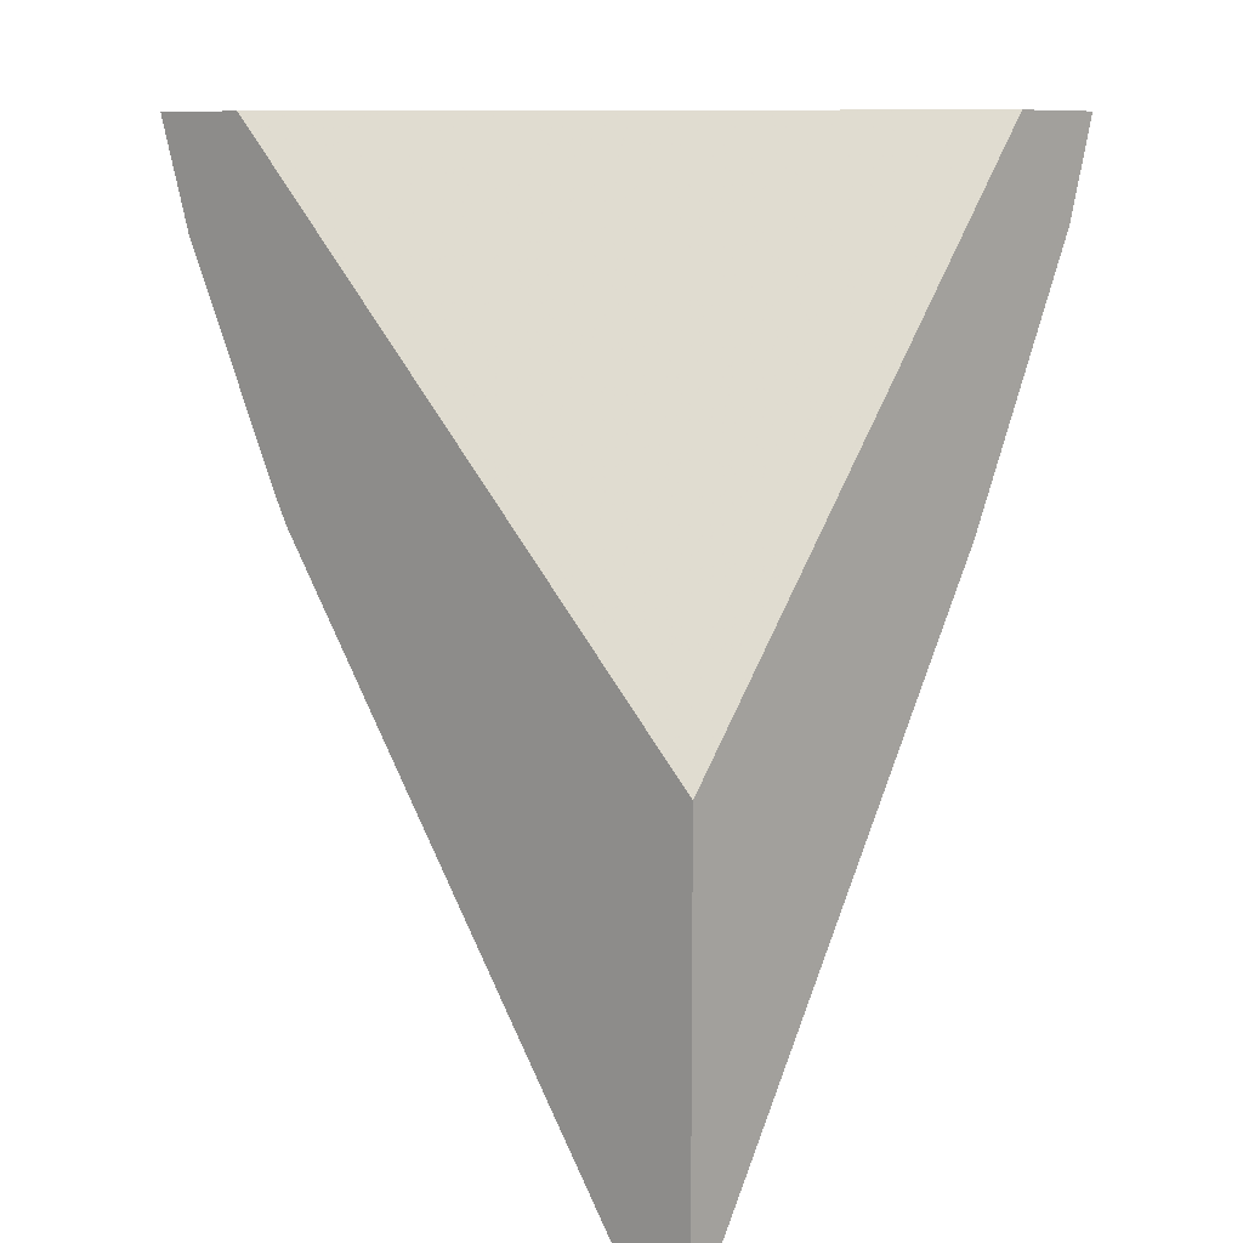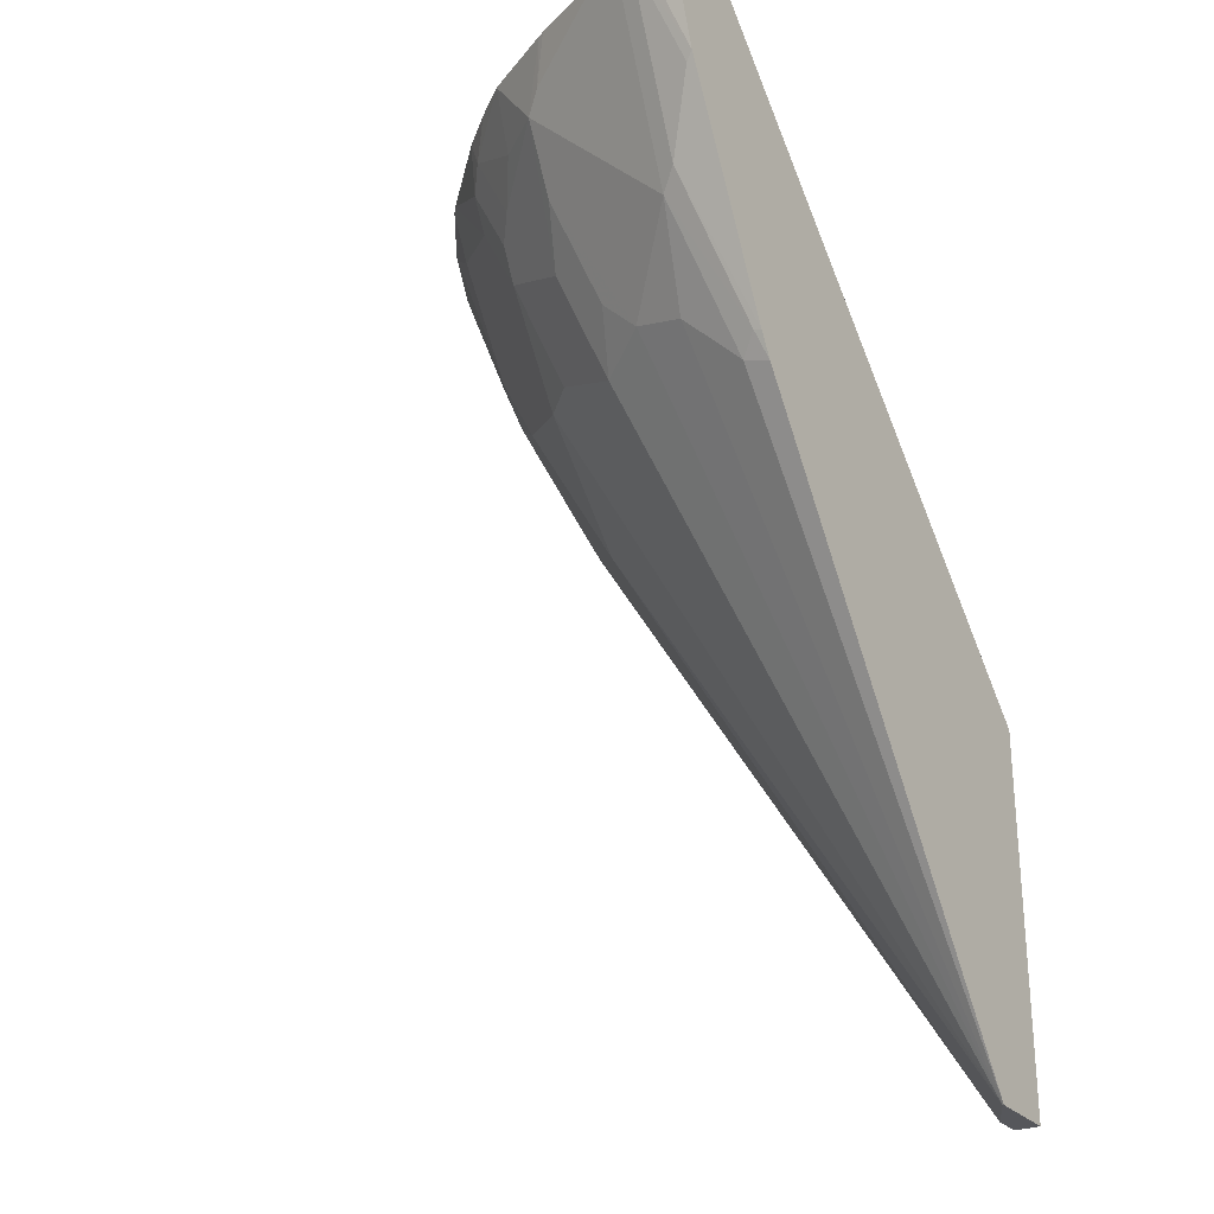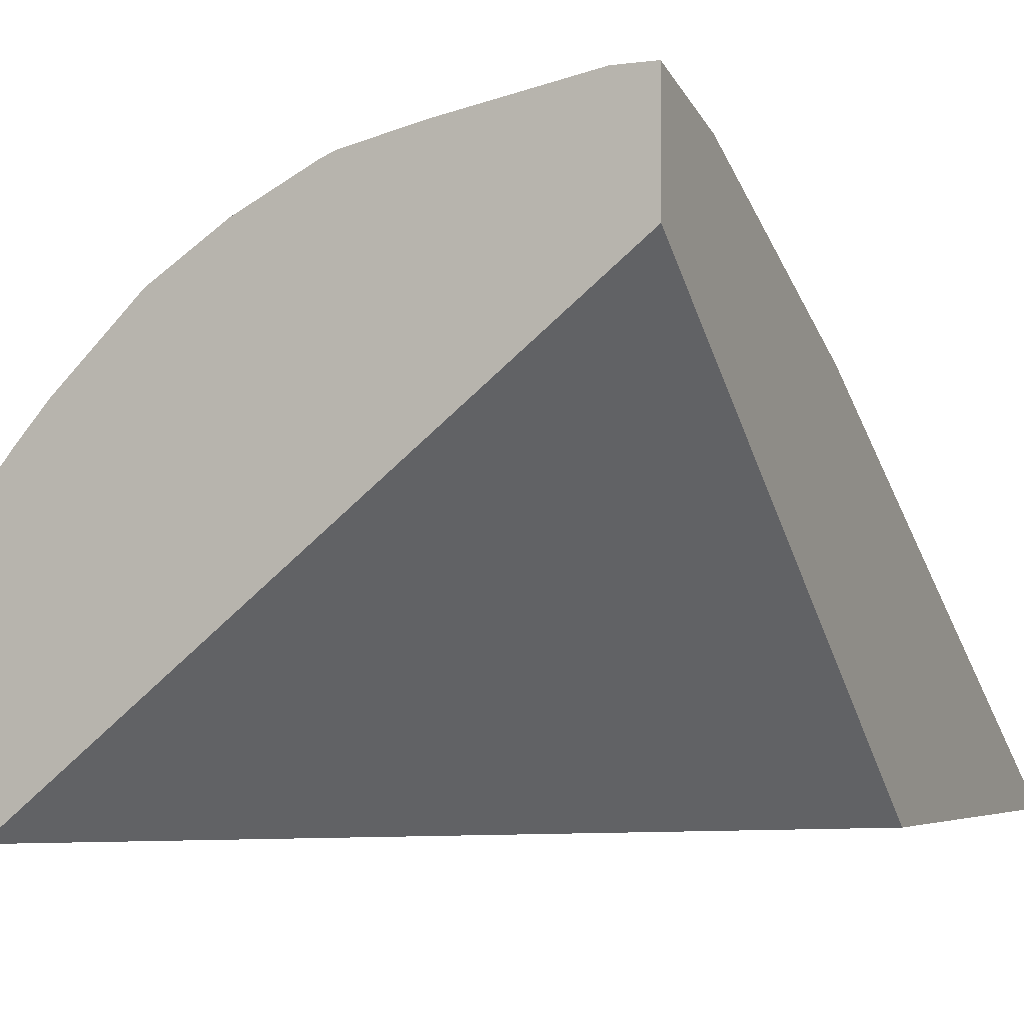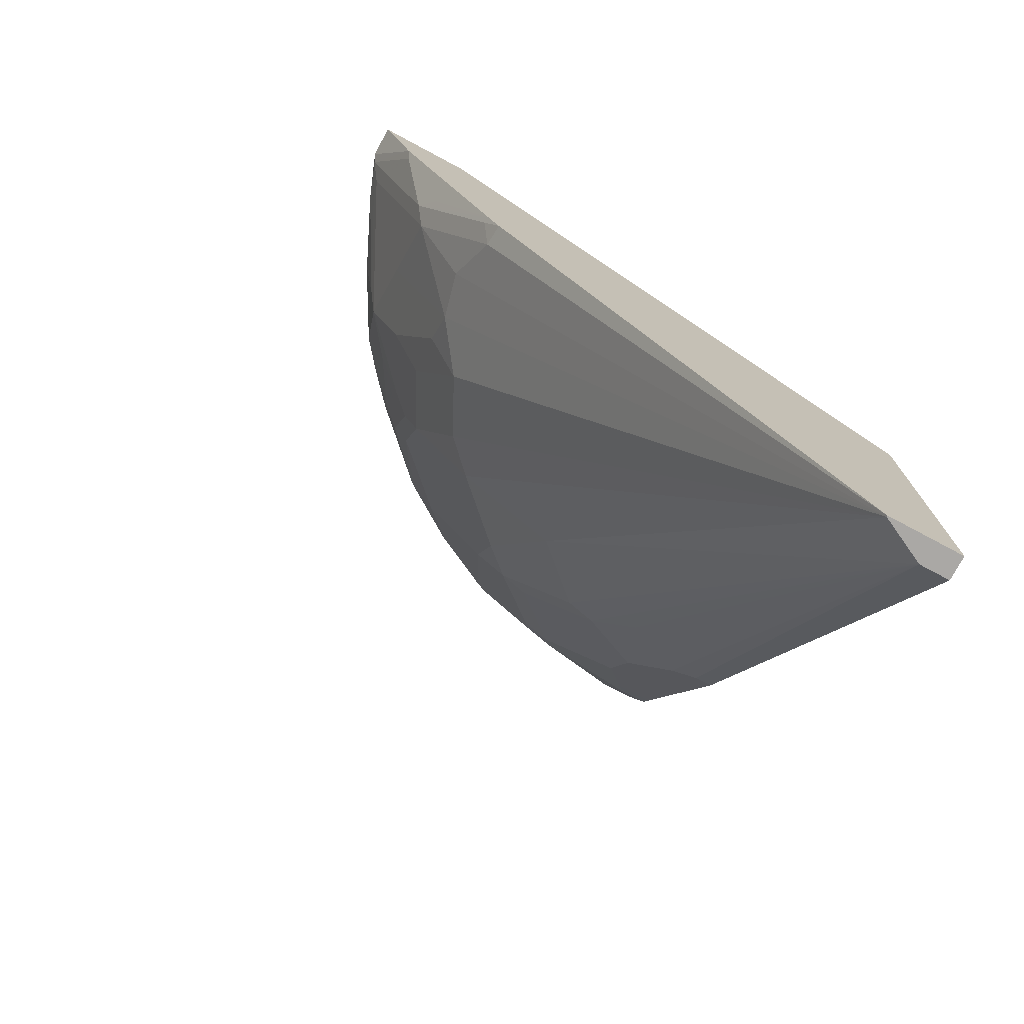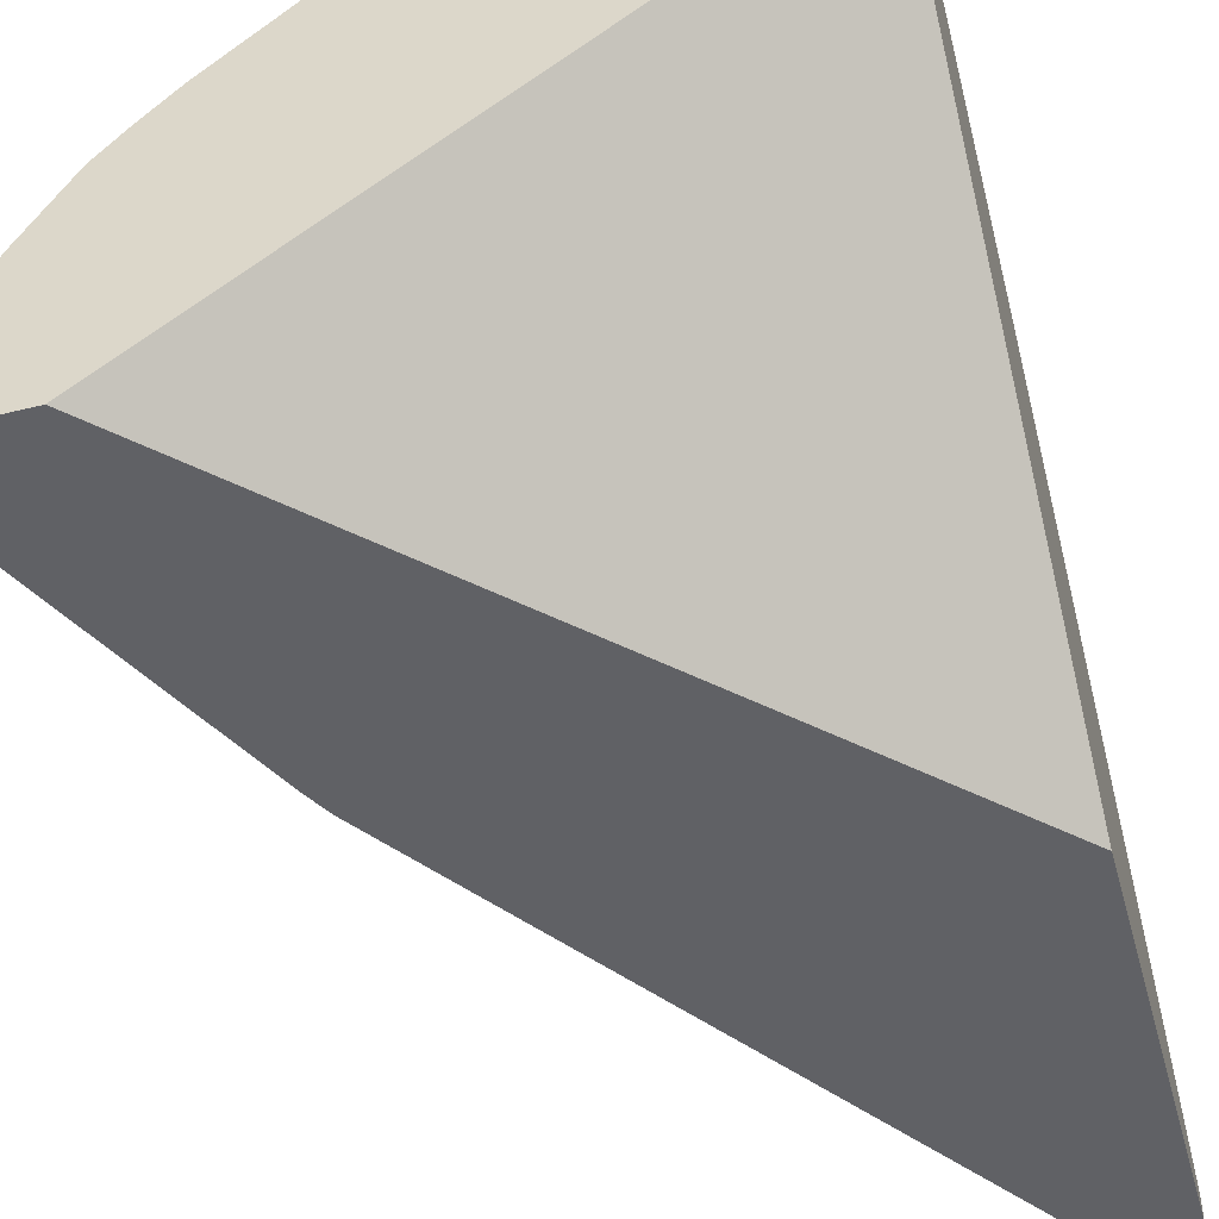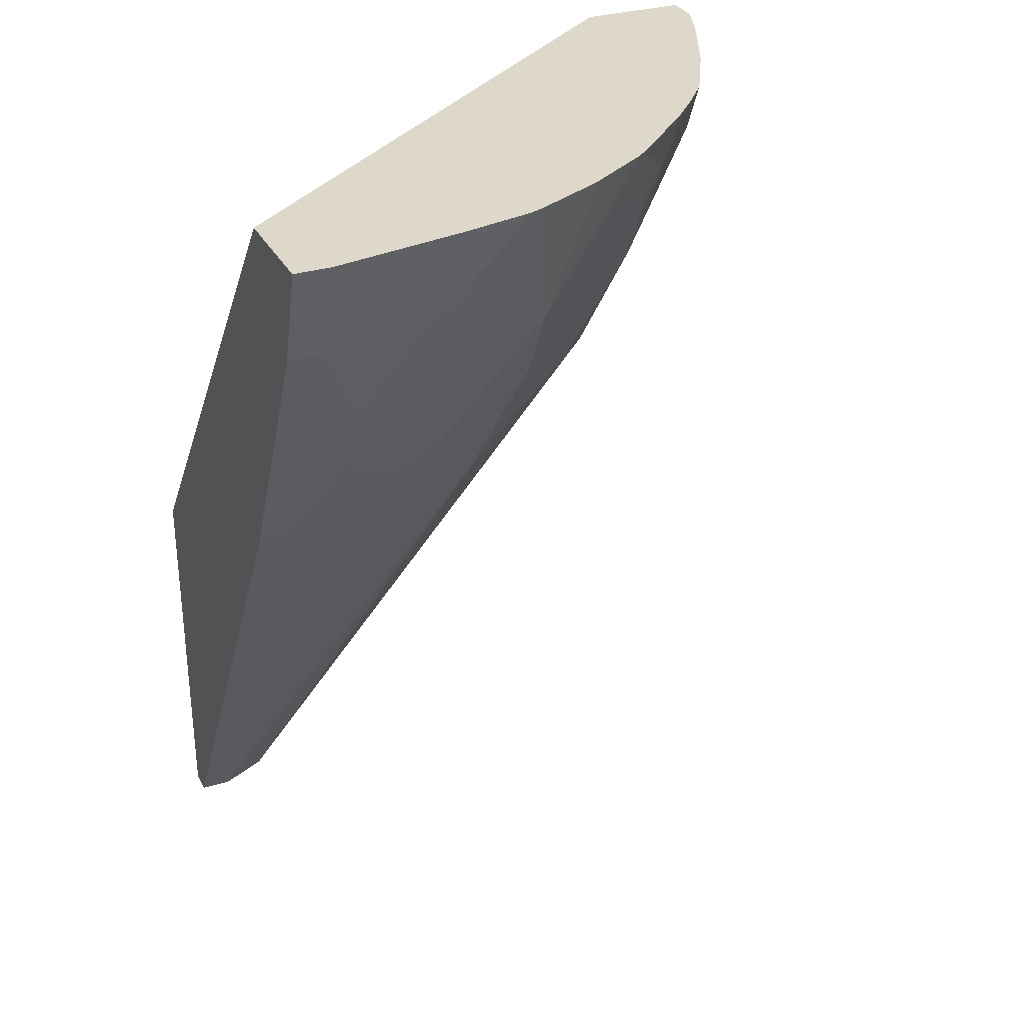
<metadata>
{"format":"obj","ext":"obj","renderer":"f3d","projection":"perspective","resolution":1024,"background":"white","views":[{"elev":10.1,"azim":-137.0,"up":"+Y"},{"elev":-27.1,"azim":121.8,"up":"+Y"},{"elev":-3.7,"azim":-155.2,"up":"+Z"},{"elev":-75.1,"azim":151.9,"up":"+Y"},{"elev":-48.9,"azim":-164.6,"up":"+Z"},{"elev":31.0,"azim":-23.6,"up":"+Y"}]}
</metadata>
<code>
v 0.3148 0.4886 0.04036
v 0.2618 0.4886 0.04036
v 0.3148 0.4886 0.05766
v 0.297 0.4355 0.04036
v 0.002047 0.4886 0.2443
v 0.002047 0.2318 0.04036
v 0.3117 0.4886 0.06573
v 0.3128 0.4846 0.06168
v 0.2952 0.4317 0.04408
v 0.2861 0.4136 0.04036
v 0.002047 0.4886 0.2972
v 0.002047 0.03994 0.04036
v 0.305 0.4886 0.08335
v 0.2775 0.4669 0.1322
v 0.3062 0.4758 0.0705
v 0.2775 0.3964 0.06168
v 0.2702 0.3818 0.05288
v 0.2702 0.3818 0.04036
v 0.02002 0.4886 0.2972
v 0.002047 0.4405 0.2819
v 0.04151 0.03994 0.04036
v 0.002047 0.03994 0.05288
v 0.2868 0.4886 0.1234
v 0.2709 0.4582 0.141
v 0.2852 0.4886 0.1265
v 0.2709 0.4405 0.1234
v 0.2709 0.4229 0.1058
v 0.2709 0.3877 0.0705
v 0.2423 0.326 0.04408
v 0.2417 0.3247 0.04036
v 0.07051 0.4582 0.2819
v 0.08652 0.4886 0.2851
v 0.01763 0.4405 0.2819
v 0.002047 0.4288 0.2761
v 0.04115 0.03994 0.04114
v 0.2351 0.313 0.04036
v 0.2357 0.3172 0.05288
v 0.01763 0.03994 0.05288
v 0.002047 0.3113 0.2173
v 0.2526 0.4582 0.1645
v 0.2357 0.4405 0.1762
v 0.2247 0.4317 0.185
v 0.2599 0.4493 0.1498
v 0.2335 0.3964 0.1498
v 0.2533 0.4229 0.141
v 0.265 0.4886 0.1634
v 0.2357 0.3524 0.1058
v 0.2423 0.3436 0.0793
v 0.07639 0.4464 0.2761
v 0.09032 0.4582 0.2775
v 0.108 0.4758 0.2775
v 0.1063 0.4886 0.2807
v 0.02351 0.4288 0.2761
v 0.002047 0.4053 0.2643
v 0.1278 0.3083 0.185
v 0.02075 0.03994 0.05132
v 0.2158 0.3436 0.1322
v 0.1982 0.3612 0.1674
v 0.1806 0.3612 0.185
v 0.09252 0.3436 0.2203
v 0.07639 0.3407 0.2232
v 0.05875 0.3054 0.2056
v 0.02351 0.3231 0.2232
v 0.01175 0.3113 0.2173
v 0.002047 0.3307 0.2271
v 0.2357 0.4758 0.1938
v 0.2158 0.4141 0.185
v 0.2247 0.4669 0.2026
v 0.2357 0.3701 0.1234
v 0.251 0.4886 0.1805
v 0.09252 0.4493 0.2731
v 0.03527 0.4053 0.2643
v 0.04115 0.3935 0.2584
v 0.1116 0.3935 0.2408
v 0.1102 0.4669 0.2731
v 0.1278 0.4846 0.2731
v 0.1208 0.4886 0.2775
v 0.002047 0.3935 0.2584
v 0.1454 0.3788 0.2203
v 0.1278 0.3964 0.2379
v 0.04115 0.3583 0.2408
v 0.002047 0.372 0.2477
v 0.2351 0.4886 0.1981
v 0.2158 0.4493 0.2026
v 0.1806 0.4669 0.2379
v 0.1981 0.4886 0.2333
v 0.163 0.4846 0.2555
v 0.162 0.4886 0.2575
v 0.1268 0.4886 0.2751
v 0.1432 0.4229 0.2423
v 0.1454 0.4141 0.2379
v 0.1941 0.4886 0.2365
f 40 66 41
f 44 58 57
f 41 66 42
f 42 67 44
f 42 44 43
f 42 66 68
f 42 68 84
f 42 84 67
f 44 67 58
f 47 69 57
f 44 69 45
f 45 69 47
f 46 70 66
f 49 71 50
f 49 53 72
f 49 72 73
f 49 73 74
f 40 46 66
f 44 57 69
f 39 64 65
f 35 37 48
f 38 62 63
f 31 49 50
f 31 50 51
f 31 51 32
f 31 33 49
f 32 51 52
f 33 53 49
f 34 54 72
f 34 72 53
f 35 55 56
f 49 74 80
f 35 48 47
f 35 47 57
f 35 57 58
f 35 58 59
f 35 59 55
f 38 56 55
f 38 55 60
f 38 60 61
f 38 61 62
f 38 63 64
f 49 80 71
f 60 80 74
f 50 75 51
f 68 86 84
f 71 80 75
f 73 78 82
f 75 80 76
f 76 87 88
f 76 88 89
f 76 89 77
f 76 80 90
f 76 90 87
f 79 85 91
f 79 91 80
f 80 91 90
f 84 86 92
f 84 92 85
f 85 92 87
f 85 87 91
f 87 92 88
f 87 90 91
f 29 36 30
f 68 83 86
f 50 71 75
f 67 84 85
f 66 70 83
f 51 75 76
f 51 76 77
f 51 77 52
f 54 78 73
f 54 73 72
f 55 59 79
f 55 79 80
f 55 80 60
f 58 67 59
f 59 67 79
f 60 74 61
f 61 74 73
f 61 73 81
f 61 81 62
f 62 81 63
f 63 81 64
f 64 81 73
f 64 73 65
f 65 73 82
f 66 83 68
f 29 37 36
f 67 85 79
f 28 48 37
f 1 36 21
f 1 21 12
f 1 12 6
f 1 6 2
f 2 6 5
f 3 7 8
f 3 8 4
f 4 9 10
f 4 8 9
f 5 6 12
f 5 12 22
f 5 22 39
f 5 39 65
f 5 65 82
f 5 82 78
f 5 78 54
f 5 54 34
f 5 34 20
f 5 20 11
f 1 30 36
f 7 13 8
f 1 18 30
f 1 4 10
f 1 2 5
f 1 5 11
f 1 19 32
f 1 32 52
f 1 52 77
f 1 77 89
f 1 89 88
f 1 88 92
f 1 92 86
f 1 86 83
f 1 83 70
f 1 70 46
f 1 46 25
f 1 25 23
f 1 23 13
f 1 13 7
f 1 7 3
f 1 3 4
f 28 37 29
f 1 10 18
f 8 13 14
f 1 11 19
f 8 15 28
f 19 33 31
f 20 34 53
f 20 53 33
f 21 36 37
f 21 37 35
f 22 38 64
f 22 64 39
f 24 40 41
f 24 41 42
f 24 42 43
f 24 43 44
f 24 44 45
f 24 45 26
f 24 25 46
f 24 46 40
f 26 45 27
f 27 45 47
f 28 47 48
f 8 14 15
f 19 31 32
f 17 30 18
f 27 47 28
f 16 29 30
f 8 16 9
f 8 28 16
f 9 16 10
f 10 16 17
f 10 17 18
f 16 30 17
f 11 33 19
f 12 21 35
f 12 35 56
f 11 20 33
f 12 38 22
f 16 28 29
f 12 56 38
f 15 26 27
f 15 24 26
f 15 27 28
f 14 23 25
f 14 24 15
f 13 23 14
f 14 25 24

</code>
